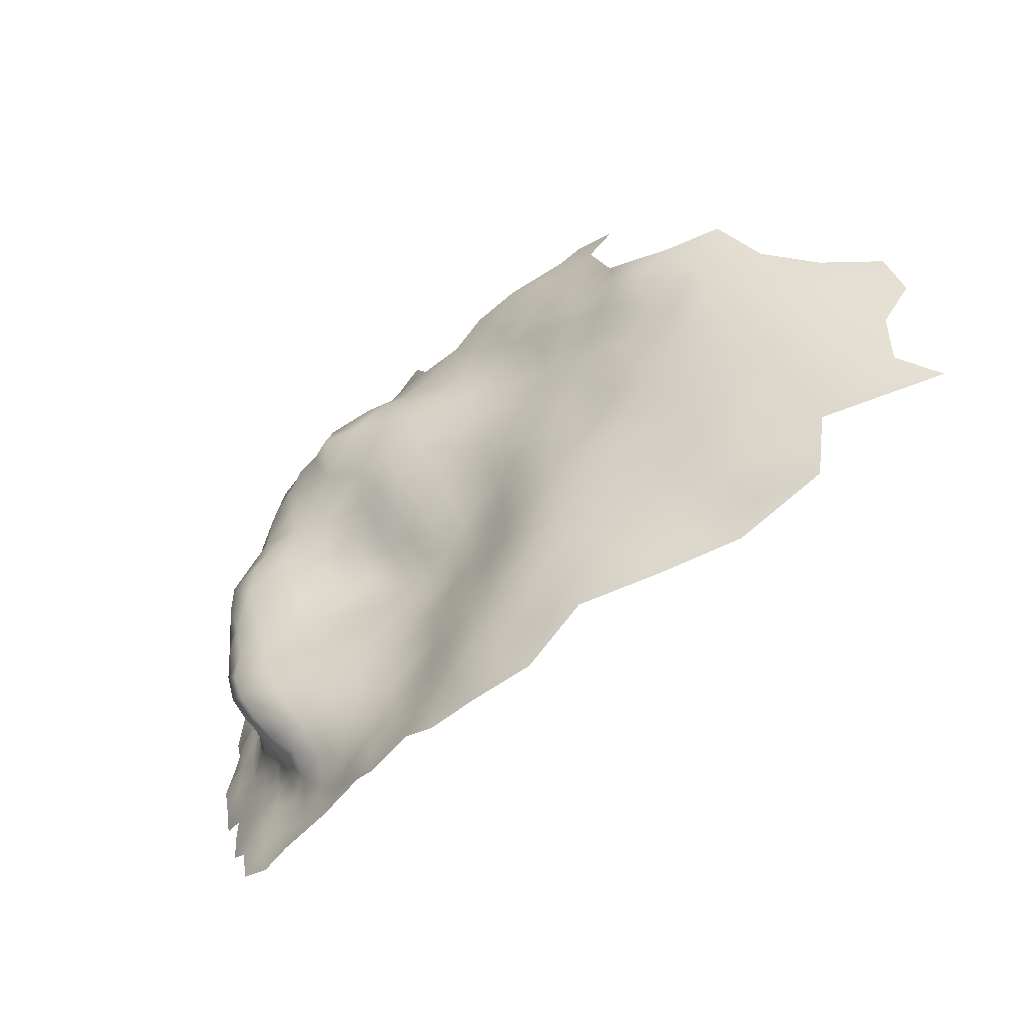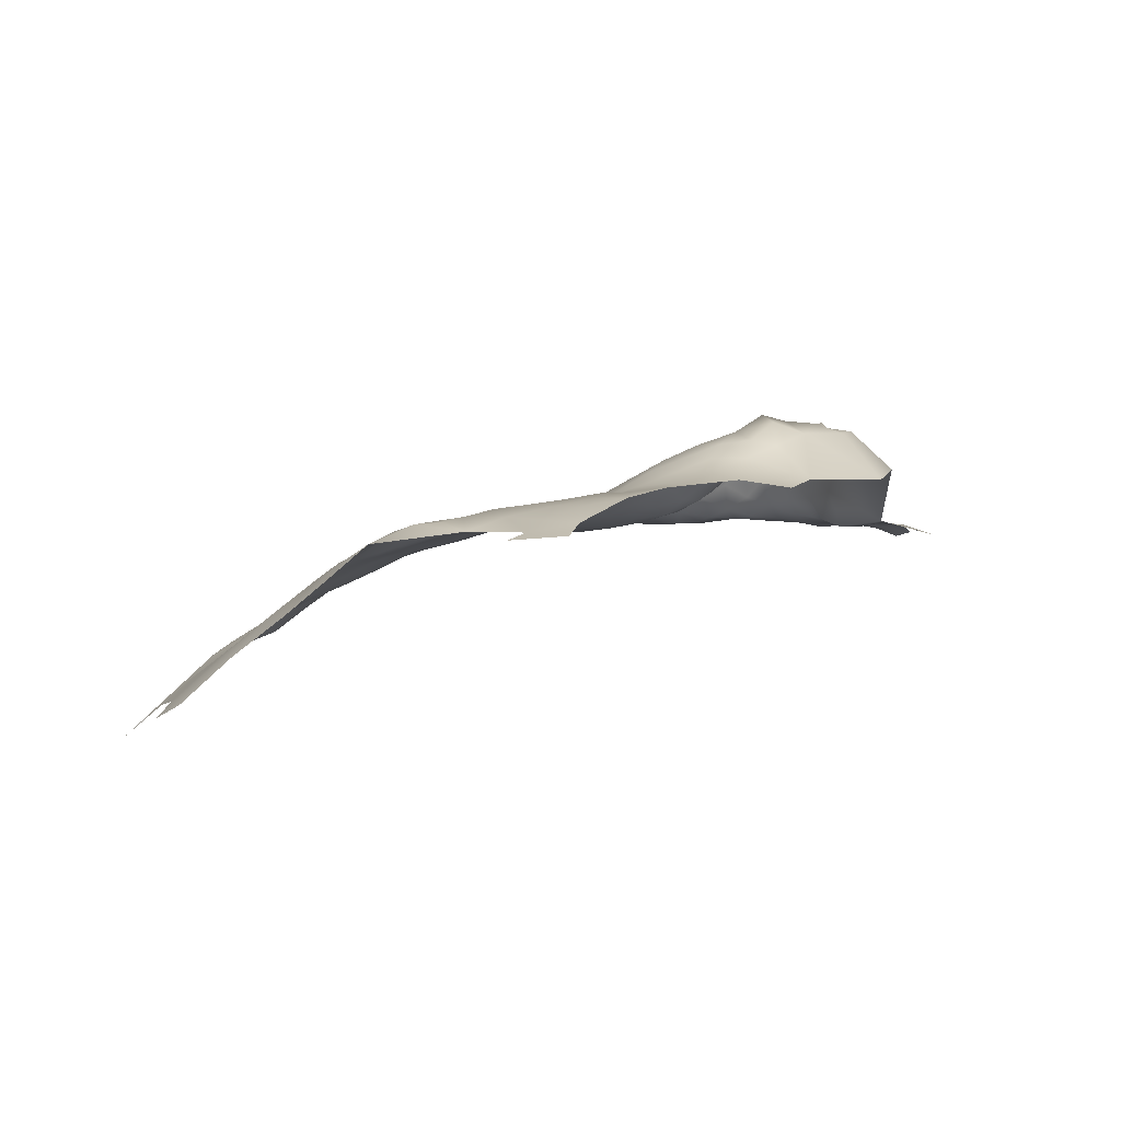
<metadata>
{"format":"obj","ext":"obj","renderer":"f3d","projection":"perspective","resolution":1024,"background":"white","views":[{"elev":-61.6,"azim":46.5,"up":"+Y"},{"elev":7.7,"azim":147.0,"up":"+Z"}]}
</metadata>
<code>
v 55.25 847.4 -614.3
v 55.92 853.4 -613
v 50.15 844 -613.8
v 50.59 849.9 -612.7
v 45.59 846.5 -612.2
v 45.12 840.6 -613
v 40.24 843.2 -611.9
v 39.97 837.6 -612.6
v 45 835 -614.1
v 39.95 832.3 -613.5
v 45.07 829.8 -615.6
v 50.07 832.6 -616.4
v 50.12 838.2 -615.2
v 54.91 841.5 -616.1
v 54.71 835.4 -617.5
v 59.55 839.1 -618.5
v 59.87 845.1 -616.8
v 60.34 850.9 -614.6
v 60.46 856.3 -612.5
v 64.94 848.5 -616.9
v 64.92 853.9 -614.1
v 64.4 842.8 -619.1
v 64.13 837.2 -620.5
v 69.2 840.5 -621.3
v 69.41 846 -619.4
v 59.83 833.2 -620.1
v 69.07 835 -622.6
v 64.65 831.6 -622.4
v 65.22 859.2 -612.3
v 70.03 857 -614.2
v 69.84 851.7 -616.6
v 55.26 829.4 -619.5
v 21.65 847.7 -612.9
v 21.36 852.5 -611.5
v 17.26 850.3 -612.3
v 17.15 845.1 -613.2
v 21.19 842.5 -613.2
v 25.84 845.2 -613
v 25.84 849.9 -612.3
v 25.44 840.3 -613
v 30.21 843 -612.9
v 30.36 847.7 -612.5
v 16.59 855.2 -610.4
v 12.56 852.8 -611.3
v 12.47 847.3 -612
v 29.91 838 -612.9
v 25.3 835.3 -612.9
v 30.12 832.9 -612.9
v 34.69 835.3 -612.7
v 34.52 840.5 -612.4
v 34.88 845.5 -612.1
v 21.05 832.8 -613
v 25.57 830.2 -613.1
v 20.94 837.5 -612.9
v 30.22 852.3 -611.7
v 25.78 854.7 -611.1
v 30.4 827.9 -613.5
v 34.94 830.3 -613.3
v 25.67 825.1 -613.3
v 29.99 822.5 -614.1
v 34.73 825.4 -614.4
v 12.4 841.9 -612.5
v 7.221 849.6 -610.3
v 6.853 855.3 -609.6
v 6.055 860.4 -607.2
v 0.8731 857.1 -606.3
v 1.359 851.4 -607.8
v 11.3 857.9 -609.6
v 2.3 846.2 -608.6
v 7.59 844 -611.1
v 10.75 862.2 -606.7
v 15.37 859.9 -608
v 39.69 827.7 -614.8
v -0.2273 862.6 -601.8
v 3.112 869.7 -598.7
v 1.626 875.8 -596.5
v -2.478 872.1 -596.4
v 6.956 865.5 -602.6
v -2.864 877.9 -595.4
v -2.957 883 -594
v -7.766 880.3 -594.6
v -5.137 886.1 -594.4
v -8.997 873.9 -595.1
v -1.165 898.1 -601
v -1.49 888.4 -594.4
v -10.22 890.4 -600.5
v 1.268 880.4 -594.5
v 1.109 884.7 -592.9
v -7.464 869.6 -595.2
v -13.04 870.4 -595.1
v 6.497 878.2 -595.6
v 5.494 882.3 -592.5
v -11 866.8 -594.7
v -5.207 865 -597
v -5.606 857.8 -601.2
v -12.26 852.5 -599.3
v -7.724 849.9 -602.7
v -16.7 856 -597.3
v -12.11 844.9 -601.1
v -3.632 852.6 -604.8
v -3.98 845.1 -605.7
v 7.689 838.9 -612
v 1.548 840.8 -608.9
v 2.486 835.8 -610.7
v 7.806 833.6 -612.6
v 12.73 831.4 -613.7
v 12.58 836.5 -613
v 2.541 830.3 -611.5
v 7.894 828.4 -613.5
v -2.121 832.2 -609.4
v -2.905 827.3 -611.5
v 2.168 825.1 -613.2
v 16.57 839.3 -613
v 50.12 827.1 -618.4
v 43.97 823.4 -617.2
v 55.51 823.2 -622
v 49.48 820 -619.9
v 55.16 817 -624
v 61.35 821.9 -625.9
v 65.78 825.4 -625.9
v 60.52 826.9 -622.7
v -3.667 837 -607.3
v 16.82 834.3 -613.2
v -16.57 870.6 -597.5
v 20.92 857.4 -609.5
v 19.96 862.2 -606.6
v 19.38 866.6 -602.1
v 24.85 865.3 -605.6
v 15.09 863.8 -604.3
v 25.08 870.5 -601.6
v 29.55 863.3 -607.9
v 29.95 868.8 -604.5
v 19.48 872.1 -598.2
v 25.55 876.8 -598.3
v 29.49 885.6 -599.3
v 20.86 879.2 -596
v 30.28 874.4 -601.1
v 24.21 887.4 -597.3
v 15.57 882.4 -593.8
v 35.36 872.4 -604.1
v 30.49 880.3 -599.5
v 35.98 878.4 -602.7
v 25.48 882.7 -597.4
v 35.98 884.2 -601.4
v -17.58 861.1 -595.7
v -16.8 849.9 -598.9
v -20.59 847.8 -599.8
v -22.17 853.2 -601.8
v -22.6 847.3 -604.3
v -20.62 843 -601.5
v -17.6 844.1 -599.2
v -20 839.2 -604.6
v -17.4 839.9 -600.9
v -16.48 835.4 -603.9
v -18.44 835.3 -608
v -20.84 839 -610.1
v -19.48 834.9 -612.6
v -16.56 831.2 -610.9
v -15.38 831.7 -607.1
v -12.99 828.4 -610.3
v -9.293 830.7 -608.1
v -14.69 826.8 -613.8
v -9.071 825.5 -612.6
v -11.52 821.9 -615.2
v -4.571 822.1 -614.2
v -10.96 838.1 -603.6
v -19.32 826.5 -615.8
v -16.29 823.6 -616.2
v -21.07 821.2 -616.7
v -15.95 819.5 -616.8
v -20.69 816.2 -616.6
v -11.57 816.3 -616.7
v -19.95 853.1 -598.7
v -19.67 857.4 -597.9
v -18.78 830.7 -614.6
v -22.81 833.4 -614.8
v -22.78 838.1 -613.9
v -23.64 842.1 -611.4
v -26.8 840.8 -614.1
v -26.85 836.1 -615.1
v -31 838.7 -615.3
v -31.18 843.6 -615
v -35.28 841.2 -615.9
v -35.19 836.4 -616
v -30.78 834 -615.7
v -35.07 831.7 -616
v -34.99 826.9 -616.4
v -30.92 829.2 -615.5
v -27.1 831.2 -615.1
v -31.49 848.3 -614.4
v -35.77 845.8 -615.2
v -27.41 845.7 -613.3
v -39.5 838.8 -617
v -21.73 842.4 -606.8
v -39.56 843.4 -616.1
v -23.1 828.7 -615.4
v -26.96 826.4 -615.7
v -31.65 819.2 -616.9
v -31.5 824 -615.9
v -26.92 821.9 -616.6
v -26.91 817.2 -617.5
v -39.84 848.5 -615.2
v -35.43 851 -614.8
v -30.98 853 -613.6
v -27.3 850.5 -613.2
v -27.26 855.1 -613
v -24.45 847 -609.9
v -24.34 852.6 -609.5
v -23.58 824.3 -616.1
v 40.42 848.3 -611.3
v 30.13 857.3 -610.5
v 25.42 859.8 -609
v 69.57 829.6 -624.9
v -30.99 857.7 -613.1
v -34.88 855.2 -613.7
v 74.99 828.1 -627.9
v 74.63 833.3 -625.7
v -20.35 861.6 -599.1
v -16.05 865.7 -594.6
v -18.71 864.3 -596.5
v -12.41 861.7 -595.6
v 34.69 854.8 -610.9
v 34.31 859.9 -609.4
v 38.45 822.8 -615.8
v 34.13 819.9 -615.4
v 38.92 817.7 -616.9
v 34.27 814.5 -616.5
v 29.81 817 -615
v 29.56 812.2 -616.2
v 33.96 809.2 -617.8
v 38.2 813 -617.5
v 44.13 815.1 -618.4
v 25.18 814.1 -615
v 25.48 819.5 -613.8
v 21.01 816.7 -614.1
v 20.66 812 -615.1
v 24.31 808.6 -615.7
v -20.77 862.4 -607
v 70.37 862.3 -612.4
v 75.21 860.3 -614.3
v 74.99 854.9 -616.8
v -39.49 859.4 -616.6
v -39.01 854.8 -615.6
v 66.79 820.1 -630.1
v 71.65 824.6 -629.1
v 10.69 868.7 -600.2
v 12.78 873.7 -597.7
v 11.64 865.5 -602.7
v 15.11 867.5 -600.5
v -31.24 862.7 -613.2
v -26.35 860.4 -613.2
v -26.92 865.5 -612.7
v -21.99 864.2 -613.2
v -23.45 868.2 -612.8
v -21.99 874.9 -611.1
v -29.2 876.6 -613.2
v -26.88 870.3 -612.1
v -31.09 868.4 -613
v 16.86 829.8 -613.7
v 21.28 827.8 -613.3
v 74.4 849.1 -619.5
v 74.18 843.8 -621.8
v 9.679 881.6 -591.4
v 10.6 885.7 -592.3
v 7.778 823.3 -614.1
v 12.45 826.1 -614
v 12.27 820.8 -614.3
v 16.56 823.6 -613.7
v 34.58 866.1 -606.7
v 21.22 822.3 -613.5
v 80.57 864.7 -614.4
v 80.75 858.4 -617.6
v 75.07 865.6 -612
v 79.71 831.1 -628.9
v 79.81 837 -627.2
v 79.3 842.7 -624.7
v 85.13 834.5 -630.5
v 85.41 841.1 -629
v 85.29 846.7 -626
v 91.57 840.2 -632.9
v 91.4 845.7 -630.3
v 56.11 858.9 -611.6
v 60.41 861.4 -610.8
v -2.693 818.1 -613.9
v 73.98 838.4 -623.7
v 56.1 863.8 -609.5
v 51.27 861 -609.8
v 50.83 855.8 -611.7
v 34.67 849.9 -611.4
v 81.06 824.5 -632.6
v 6.492 888.4 -594.1
v 86.6 857 -621.8
v 87.61 863.4 -619.4
v 80.18 852.6 -620.4
v 16.45 814.1 -614.5
v 16.77 819 -614.2
v 12.09 816.4 -614.4
v 11.13 811.2 -614
v 7.381 814.5 -614.6
v 7.41 818.8 -614.4
v 2.459 816.2 -614.2
v 2.745 811.4 -614.5
v 15.87 809.2 -614.8
v -35.93 865.2 -613.6
v -39.51 863.1 -615.5
v 45.79 851.7 -611.4
v 40.61 853.7 -610.5
v -1.644 814.2 -615.2
v -6.446 817.9 -615.7
v 38.37 861.6 -608.5
v 38.62 857.5 -609.8
v 79.85 847.4 -622.9
v 85.19 851.4 -623.6
v 2.352 820.5 -613.8
v 40.74 875.9 -604.5
v 40.71 881.4 -603.3
v 40.79 870.4 -606.1
v 41.18 865 -607.6
v 45.83 868.2 -607.5
v 45.96 873.6 -606.4
v 45.77 878.7 -604.8
v 50.35 871.2 -607.3
v 50.35 876.1 -605.7
v 50.42 880.7 -603.6
v 54.64 873.9 -606.7
v 54.7 878.3 -604.3
v 45.36 883.5 -602.9
v 55.64 883.5 -603
v 58.92 876 -605.4
v 59.31 880.7 -603.7
v 54.47 868.9 -608.3
v 59.17 871.6 -608
v 50.22 865.9 -608.2
v 63.72 869.2 -608.8
v 63.39 873.6 -606.4
v 46.29 863.1 -608.5
v 46.64 857.9 -610.3
v 59.87 866.4 -609.2
v 65.08 864.3 -610.8
v 69.96 867.6 -610.4
v 63.86 879.3 -604.7
v 67.35 871.5 -607.4
v -22.93 858.1 -612.6
v 20.19 891.1 -597.2
v 89.5 872.1 -618.1
v 86.15 879.3 -612.2
v 95.97 867.3 -624.5
v 103.5 865.4 -631
v 97.51 860 -628.2
v 104.2 858.2 -634.1
v 91.28 854 -626.3
v 99.23 852.1 -633.3
v 101.8 839.2 -640.7
v 81.17 873.1 -611.1
v 20.94 885.6 -595.3
v 17.07 888.3 -594.7
v -35.67 859.8 -614.4
v 42.66 859.7 -609.4
v 92.58 861.7 -623.7
v 50.32 885.9 -602.3
v 78.75 868.6 -611.5
v 75.72 871 -610
v 41.36 886.9 -602.1
v 42.71 892.3 -601.1
v 40.55 898.4 -600
v 37.59 890.1 -601.1
v 45.46 888.6 -601.4
v 34.34 895.8 -600.2
v 27.93 890.6 -599
v 97.45 844 -635.3
v -35.75 873.4 -614.7
v 13.64 898.8 -600.2
v 68.61 880.8 -605.1
v 67.95 876.1 -605.5
v 67.13 885.5 -606.1
v 61.23 887.2 -604.1
v 54.65 890.1 -602.7
v 72.23 873.3 -607
v 26.51 897.6 -599.7
v 22.89 905.4 -600.4
v 59.33 894 -604
v 57.58 901.1 -603.8
v 49.12 892.4 -601.6
v 33.19 888.6 -600.5
v 14.12 891 -595.5
v 48.26 899.4 -601
v 53.83 895.9 -602.3
v 63.81 896.7 -605.3
v 61.3 904.1 -605.2
v 68.51 899.4 -605.8
v 71.64 878.6 -605.4
v 78.45 876.9 -608
f 153 151 150
f 205 206 204
f 214 204 206
f 197 200 209
f 267 296 268
f 152 153 150
f 174 173 98
f 106 259 123
f 47 54 52
f 42 51 289
f 55 42 289
f 183 191 195
f 33 38 39
f 249 248 129
f 249 246 248
f 332 334 335
f 219 220 145
f 334 342 335
f 185 188 189
f 181 185 180
f 189 197 196
f 190 182 192
f 188 186 187
f 194 178 156
f 52 123 259
f 177 176 157
f 357 305 242
f 71 68 72
f 319 336 333
f 113 107 123
f 46 50 41
f 183 184 181
f 211 222 223
f 175 157 176
f 323 326 324
f 260 52 259
f 311 310 223
f 321 323 324
f 147 148 149
f 55 222 211
f 40 37 54
f 40 54 47
f 235 296 295
f 61 58 57
f 338 286 283
f 181 180 179
f 35 33 34
f 35 36 33
f 41 50 51
f 41 51 42
f 165 309 284
f 326 325 329
f 167 168 162
f 181 182 183
f 325 326 323
f 304 305 357
f 374 335 342
f 177 156 178
f 177 178 179
f 56 55 211
f 55 56 39
f 107 106 123
f 197 189 188
f 195 191 202
f 322 325 323
f 322 323 320
f 385 356 344
f 180 177 179
f 180 176 177
f 109 265 266
f 257 258 252
f 62 70 102
f 209 196 197
f 157 175 158
f 39 42 55
f 364 363 367
f 364 366 363
f 87 80 79
f 311 223 222
f 189 180 185
f 331 325 322
f 156 177 157
f 155 156 157
f 185 181 184
f 127 249 129
f 87 76 91
f 92 87 91
f 189 196 176
f 189 176 180
f 19 283 282
f 320 323 321
f 162 168 164
f 87 88 80
f 308 302 301
f 34 33 39
f 34 39 56
f 59 53 260
f 214 215 204
f 325 332 329
f 226 227 231
f 297 299 298
f 203 204 215
f 203 190 204
f 46 49 50
f 46 48 49
f 243 203 215
f 221 219 145
f 212 56 211
f 267 265 300
f 183 195 193
f 183 193 184
f 191 183 182
f 191 182 190
f 208 206 205
f 222 55 289
f 155 157 158
f 155 158 159
f 236 295 303
f 58 48 57
f 58 49 48
f 227 225 228
f 196 167 175
f 196 175 176
f 358 310 311
f 35 43 44
f 282 283 286
f 70 62 45
f 214 250 357
f 214 357 215
f 337 336 358
f 288 287 337
f 37 33 36
f 42 38 41
f 42 39 38
f 76 87 79
f 267 268 266
f 267 266 265
f 185 186 188
f 185 184 186
f 304 357 250
f 27 28 213
f 151 147 150
f 37 40 38
f 37 38 33
f 34 43 35
f 34 125 43
f 200 198 201
f 124 220 219
f 341 335 374
f 152 154 153
f 52 260 53
f 155 159 154
f 47 46 40
f 297 296 267
f 297 295 296
f 234 233 228
f 234 235 233
f 239 273 340
f 229 228 233
f 236 235 295
f 236 233 235
f 182 179 192
f 182 181 179
f 107 113 62
f 54 123 52
f 54 113 123
f 170 164 168
f 387 386 383
f 47 52 53
f 169 170 168
f 106 109 266
f 142 316 144
f 308 284 309
f 366 368 384
f 48 53 57
f 230 231 227
f 143 141 135
f 264 92 263
f 205 204 190
f 205 190 192
f 301 300 314
f 200 199 198
f 329 332 335
f 47 48 46
f 47 53 48
f 107 62 102
f 98 145 174
f 146 98 173
f 251 252 250
f 251 250 214
f 191 190 203
f 224 73 61
f 28 23 26
f 297 267 300
f 297 300 299
f 21 29 19
f 301 302 299
f 301 299 300
f 296 270 268
f 257 252 254
f 319 322 320
f 73 10 58
f 73 58 61
f 111 108 110
f 362 273 361
f 6 8 9
f 207 208 205
f 207 205 192
f 229 230 227
f 229 227 228
f 234 59 270
f 234 60 59
f 7 8 6
f 237 233 236
f 262 25 24
f 262 261 25
f 60 61 57
f 378 391 374
f 378 374 342
f 60 228 225
f 60 234 228
f 251 214 206
f 162 160 158
f 12 15 13
f 40 41 38
f 40 46 41
f 126 129 72
f 9 8 10
f 125 56 212
f 125 34 56
f 150 147 149
f 16 26 23
f 315 316 142
f 333 322 319
f 333 331 322
f 162 175 167
f 162 158 175
f 29 283 19
f 239 340 339
f 341 330 329
f 341 329 335
f 203 202 191
f 270 59 260
f 59 57 53
f 59 60 57
f 108 111 112
f 134 143 136
f 134 141 143
f 160 159 158
f 171 170 169
f 384 369 135
f 65 68 71
f 65 64 68
f 61 225 224
f 61 60 225
f 218 145 220
f 218 174 145
f 319 318 336
f 319 317 318
f 194 152 150
f 107 102 105
f 226 225 227
f 226 224 225
f 105 109 106
f 105 106 107
f 282 2 19
f 5 4 306
f 63 70 45
f 389 382 388
f 389 388 390
f 306 210 5
f 306 307 210
f 316 327 363
f 336 287 333
f 336 337 287
f 209 167 196
f 188 187 199
f 330 328 326
f 330 326 329
f 338 334 332
f 271 361 273
f 144 366 384
f 18 19 2
f 18 21 19
f 155 154 152
f 314 300 265
f 240 273 239
f 240 271 273
f 241 30 31
f 317 319 320
f 235 270 296
f 235 234 270
f 78 248 246
f 339 283 29
f 71 72 129
f 27 285 24
f 24 25 22
f 81 79 80
f 35 45 36
f 35 44 45
f 258 250 252
f 93 219 221
f 20 21 18
f 113 54 37
f 338 339 334
f 338 283 339
f 27 23 28
f 114 12 11
f 77 76 79
f 327 321 324
f 343 251 206
f 360 327 324
f 85 80 88
f 85 82 80
f 14 3 13
f 12 9 11
f 163 162 164
f 163 160 162
f 147 146 173
f 147 173 148
f 104 105 102
f 178 192 179
f 178 207 192
f 132 131 269
f 92 88 87
f 197 199 200
f 197 188 199
f 137 141 134
f 285 262 24
f 169 209 200
f 237 229 233
f 344 356 355
f 344 355 138
f 11 9 10
f 11 10 73
f 14 17 1
f 240 239 30
f 240 30 241
f 30 29 21
f 43 68 44
f 43 72 68
f 16 23 22
f 373 374 391
f 156 152 194
f 156 155 152
f 355 143 138
f 3 14 1
f 381 388 382
f 239 29 30
f 239 339 29
f 307 311 222
f 367 363 327
f 71 129 248
f 31 30 21
f 31 21 20
f 266 259 106
f 298 303 295
f 298 295 297
f 328 324 326
f 328 360 324
f 36 45 62
f 3 4 5
f 3 1 4
f 96 98 146
f 169 167 209
f 169 168 167
f 172 164 170
f 286 287 282
f 144 316 363
f 144 363 366
f 112 314 265
f 13 3 6
f 372 385 344
f 304 250 258
f 304 258 371
f 20 22 25
f 5 6 3
f 331 332 325
f 355 139 136
f 355 136 143
f 358 336 318
f 358 318 310
f 354 362 361
f 356 139 355
f 18 2 1
f 18 1 17
f 17 22 20
f 17 20 18
f 108 105 104
f 243 215 357
f 243 357 242
f 17 16 22
f 17 14 16
f 232 226 231
f 128 131 132
f 128 132 130
f 140 317 315
f 369 384 368
f 315 317 320
f 315 320 321
f 138 143 135
f 138 135 369
f 15 26 16
f 5 210 7
f 5 7 6
f 115 11 73
f 115 73 224
f 36 113 37
f 36 62 113
f 108 109 105
f 15 14 13
f 15 16 14
f 291 92 264
f 140 315 142
f 15 32 26
f 10 49 58
f 10 8 49
f 282 287 288
f 282 288 2
f 316 321 327
f 316 315 321
f 210 51 7
f 210 289 51
f 343 253 251
f 4 1 2
f 4 2 288
f 387 383 377
f 13 9 12
f 13 6 9
f 32 116 121
f 23 24 22
f 23 27 24
f 161 160 163
f 301 284 308
f 94 89 93
f 367 327 360
f 194 150 149
f 362 340 273
f 110 108 104
f 272 271 240
f 272 240 241
f 119 120 121
f 244 120 119
f 125 72 43
f 125 126 72
f 165 163 164
f 341 374 373
f 306 4 288
f 81 80 82
f 64 44 68
f 8 50 49
f 137 130 132
f 137 132 140
f 274 277 275
f 67 69 63
f 127 129 126
f 126 125 212
f 31 25 261
f 31 20 25
f 103 69 101
f 66 64 65
f 241 31 261
f 241 261 294
f 272 241 294
f 338 331 286
f 338 332 331
f 351 292 313
f 128 212 131
f 128 126 212
f 358 311 307
f 217 285 27
f 243 202 203
f 140 132 269
f 392 362 354
f 7 50 8
f 7 51 50
f 313 312 279
f 313 294 312
f 370 281 280
f 291 88 92
f 281 278 280
f 146 147 151
f 279 312 276
f 111 163 165
f 255 257 254
f 255 256 257
f 253 254 252
f 253 252 251
f 161 159 160
f 274 217 216
f 274 275 217
f 63 45 44
f 63 44 64
f 312 262 276
f 75 76 77
f 133 249 127
f 217 213 216
f 217 27 213
f 328 377 360
f 376 328 330
f 96 99 97
f 392 378 362
f 131 212 211
f 131 211 223
f 90 124 219
f 90 219 93
f 314 284 301
f 12 32 15
f 12 114 32
f 285 217 275
f 207 178 194
f 207 194 149
f 169 201 171
f 169 200 201
f 115 114 11
f 67 64 66
f 67 63 64
f 392 391 378
f 112 109 108
f 112 265 109
f 312 294 261
f 312 261 262
f 337 306 288
f 121 26 32
f 121 28 26
f 275 277 278
f 269 131 223
f 269 223 310
f 256 258 257
f 86 82 85
f 89 90 93
f 89 83 90
f 69 70 63
f 135 144 384
f 141 144 135
f 340 334 339
f 340 342 334
f 127 126 128
f 285 276 262
f 285 275 276
f 142 144 141
f 78 71 248
f 269 310 318
f 268 259 266
f 307 289 210
f 307 222 289
f 127 128 130
f 245 120 244
f 383 364 367
f 100 67 66
f 260 259 268
f 260 268 270
f 166 153 154
f 122 110 104
f 122 104 103
f 120 213 28
f 120 28 121
f 95 74 94
f 333 287 286
f 333 286 331
f 383 360 377
f 383 367 360
f 208 207 149
f 100 97 101
f 112 111 165
f 249 247 246
f 249 133 247
f 134 130 137
f 94 93 221
f 309 165 164
f 309 164 172
f 381 382 387
f 381 387 377
f 281 279 278
f 119 121 116
f 375 341 373
f 111 110 161
f 111 161 163
f 280 278 277
f 365 366 364
f 365 368 366
f 101 122 103
f 133 127 130
f 83 79 81
f 368 379 369
f 78 65 71
f 337 358 307
f 337 307 306
f 95 100 66
f 114 116 32
f 378 340 362
f 378 342 340
f 74 95 66
f 99 146 151
f 99 96 146
f 77 79 83
f 77 83 89
f 314 112 165
f 314 165 284
f 103 104 102
f 117 118 116
f 376 381 377
f 376 377 328
f 174 148 173
f 137 142 141
f 137 140 142
f 101 69 67
f 101 67 100
f 293 272 292
f 302 298 299
f 133 134 136
f 133 130 134
f 85 88 291
f 237 236 303
f 292 294 313
f 292 272 294
f 91 263 92
f 99 151 153
f 99 153 166
f 139 264 263
f 118 119 116
f 208 149 148
f 115 224 226
f 103 70 69
f 103 102 70
f 276 275 278
f 276 278 279
f 375 373 391
f 359 351 349
f 98 221 145
f 216 290 274
f 269 317 140
f 269 318 317
f 359 293 292
f 359 292 351
f 124 218 220
f 245 216 213
f 245 213 120
f 293 271 272
f 94 77 89
f 386 364 383
f 386 365 364
f 115 232 117
f 115 226 232
f 344 138 369
f 344 369 379
f 346 392 354
f 172 170 171
f 347 359 349
f 376 341 375
f 376 330 341
f 256 371 258
f 75 78 246
f 94 74 75
f 94 75 77
f 101 97 99
f 74 78 75
f 122 161 110
f 376 388 381
f 385 291 264
f 117 114 115
f 117 116 114
f 95 97 100
f 245 290 216
f 84 86 85
f 83 124 90
f 352 349 351
f 166 161 122
f 237 230 229
f 356 385 264
f 356 264 139
f 348 347 349
f 172 308 309
f 349 350 348
f 349 352 350
f 253 255 254
f 75 91 76
f 352 281 370
f 352 351 281
f 351 313 279
f 351 279 281
f 74 66 65
f 74 65 78
f 95 96 97
f 218 148 174
f 75 246 247
f 75 247 91
f 277 274 290
f 372 344 379
f 101 166 122
f 101 99 166
f 161 154 159
f 161 166 154
f 347 293 359
f 347 345 293
f 136 247 133
f 95 94 221
f 375 388 376
f 354 361 271
f 232 231 230
f 386 387 382
f 345 346 354
f 118 117 232
f 139 263 91
f 96 221 98
f 96 95 221
f 372 291 385
f 84 85 291
f 238 218 124
f 353 370 280
f 244 119 118
f 345 271 293
f 345 354 271
f 238 148 218
f 238 208 148
f 392 375 391
f 244 290 245
f 372 84 291
f 353 280 277
f 208 343 206
f 86 81 82
f 238 343 208
f 238 253 343
f 238 255 253
f 81 124 83
f 124 255 238
f 86 124 81
f 86 255 124
f 139 247 136
f 247 139 91
f 380 372 379

</code>
